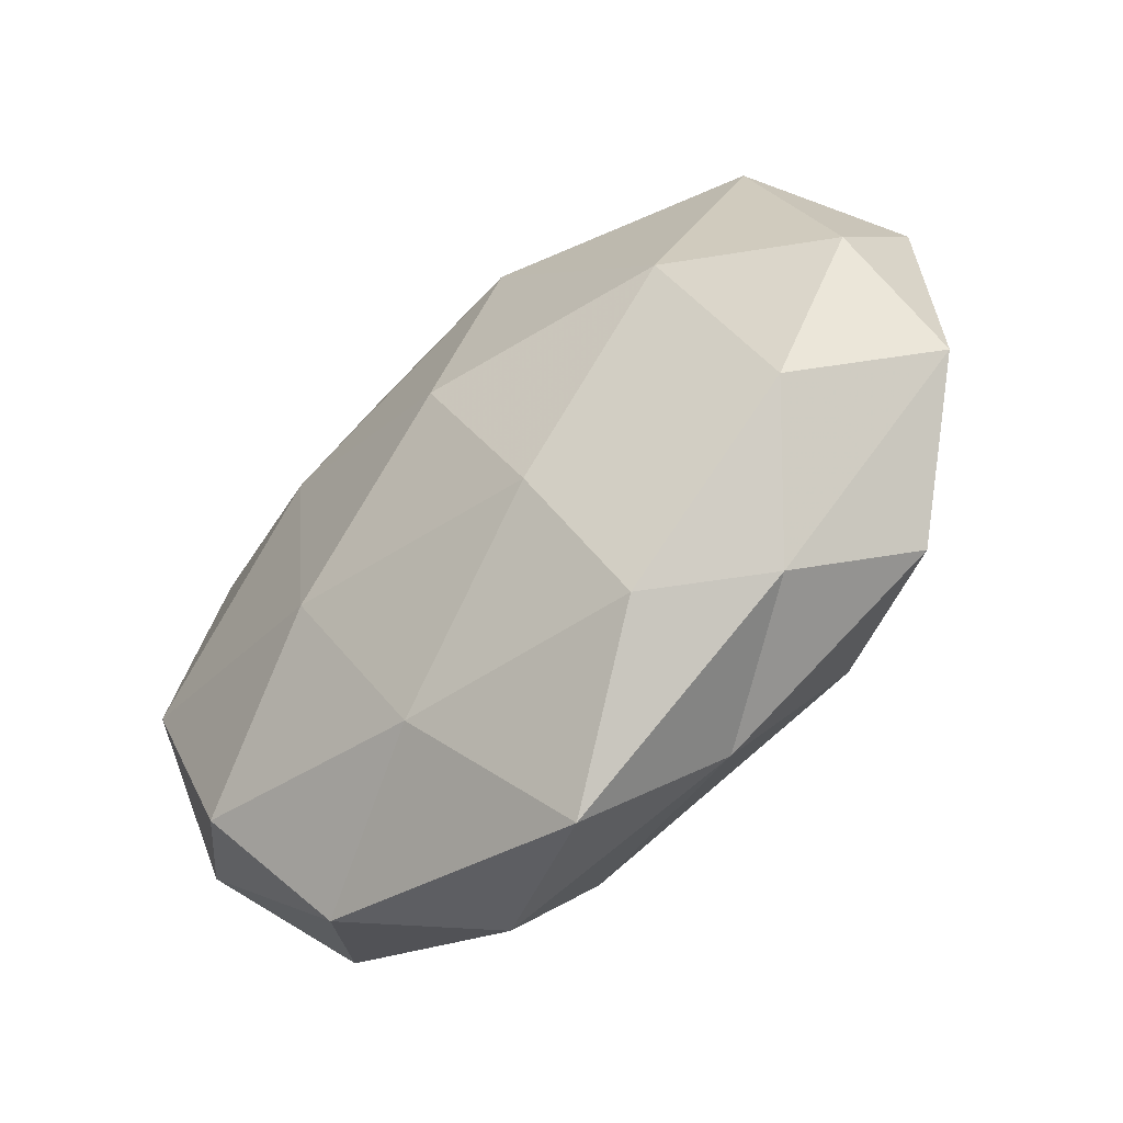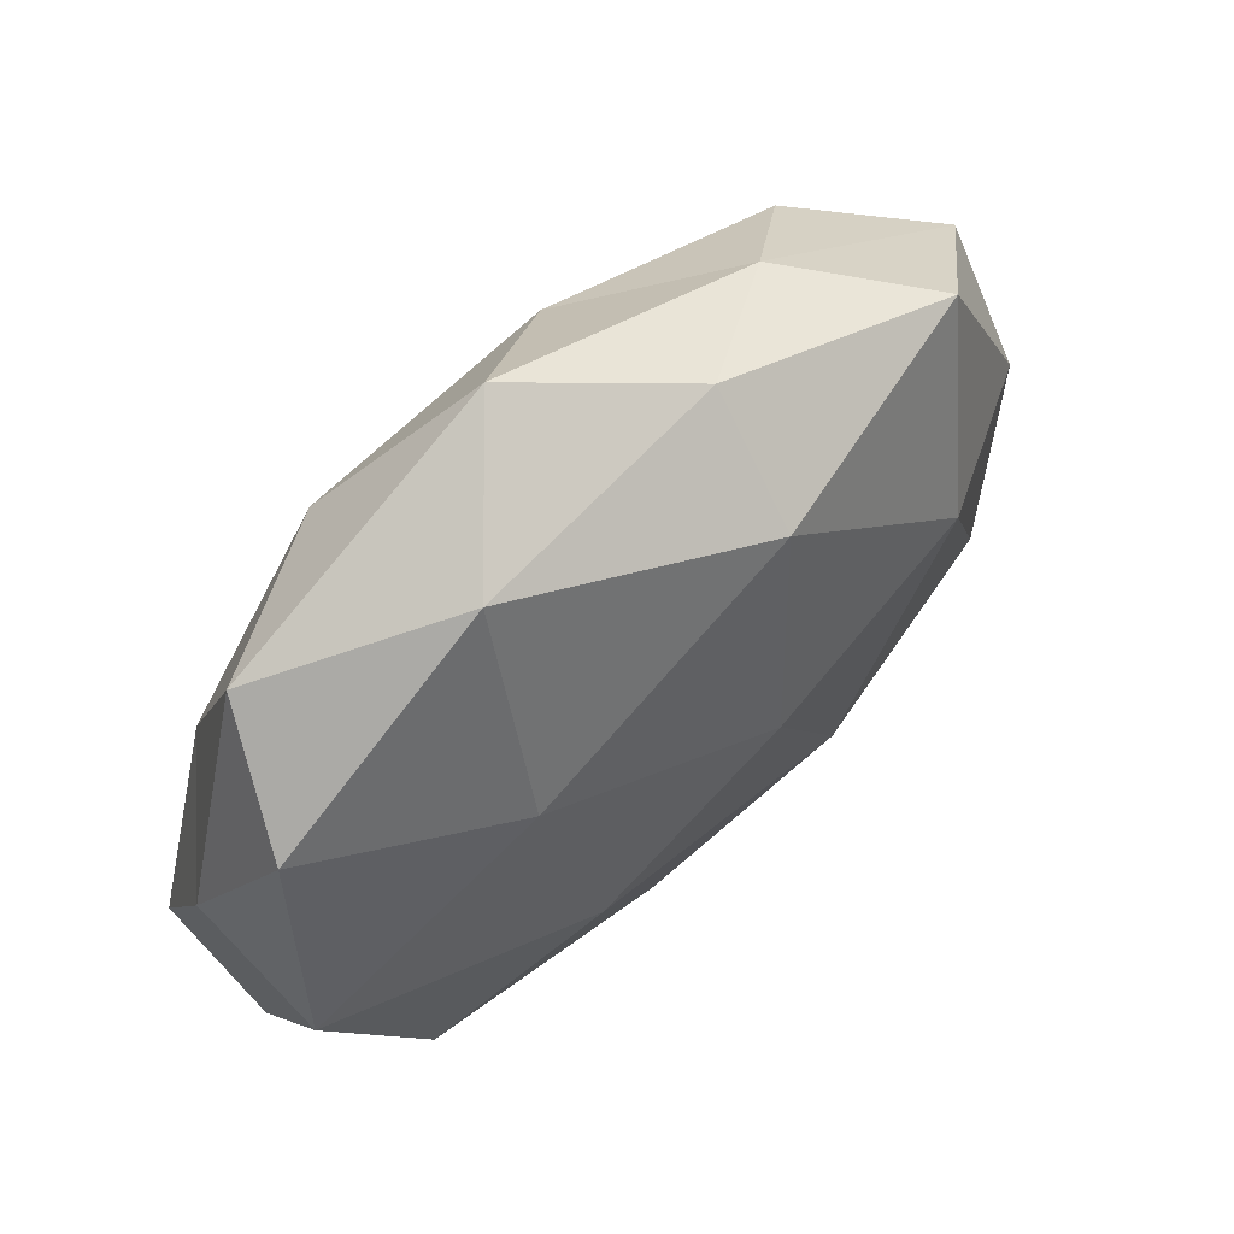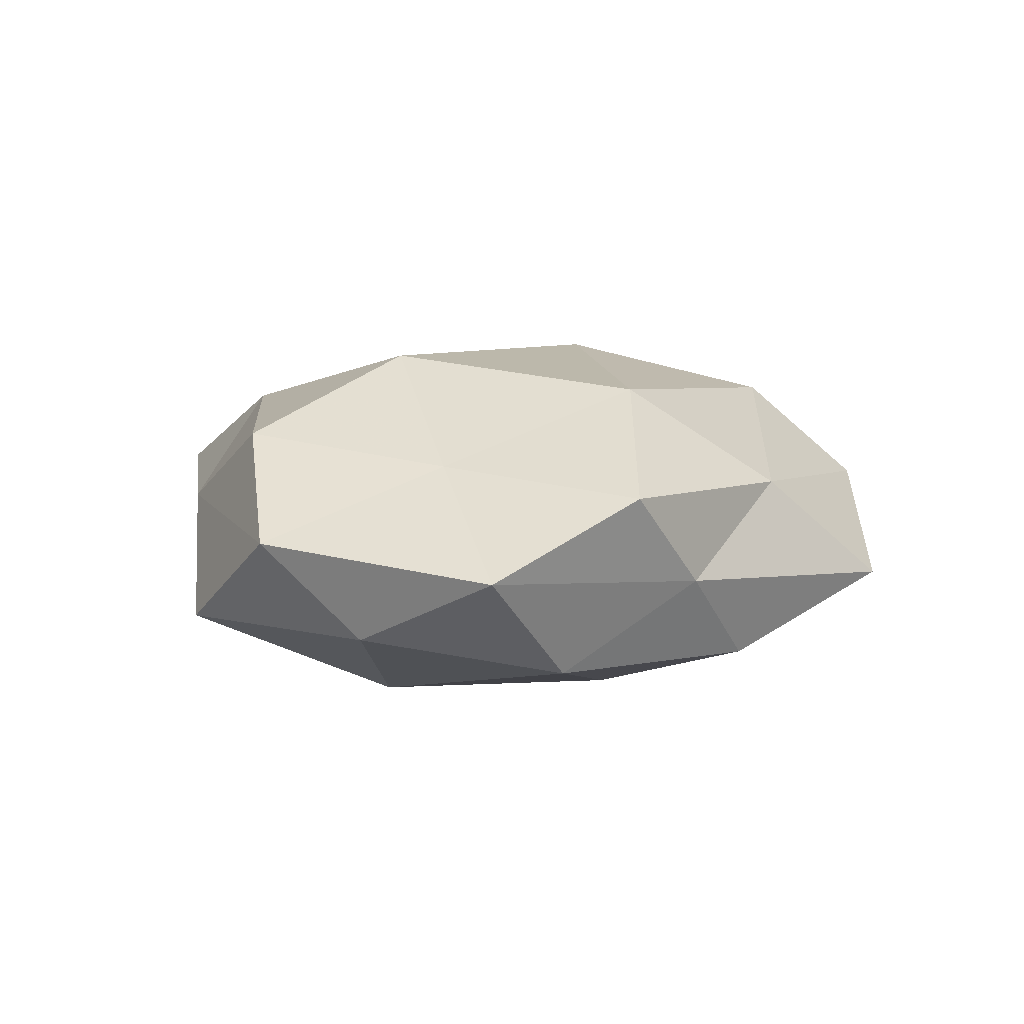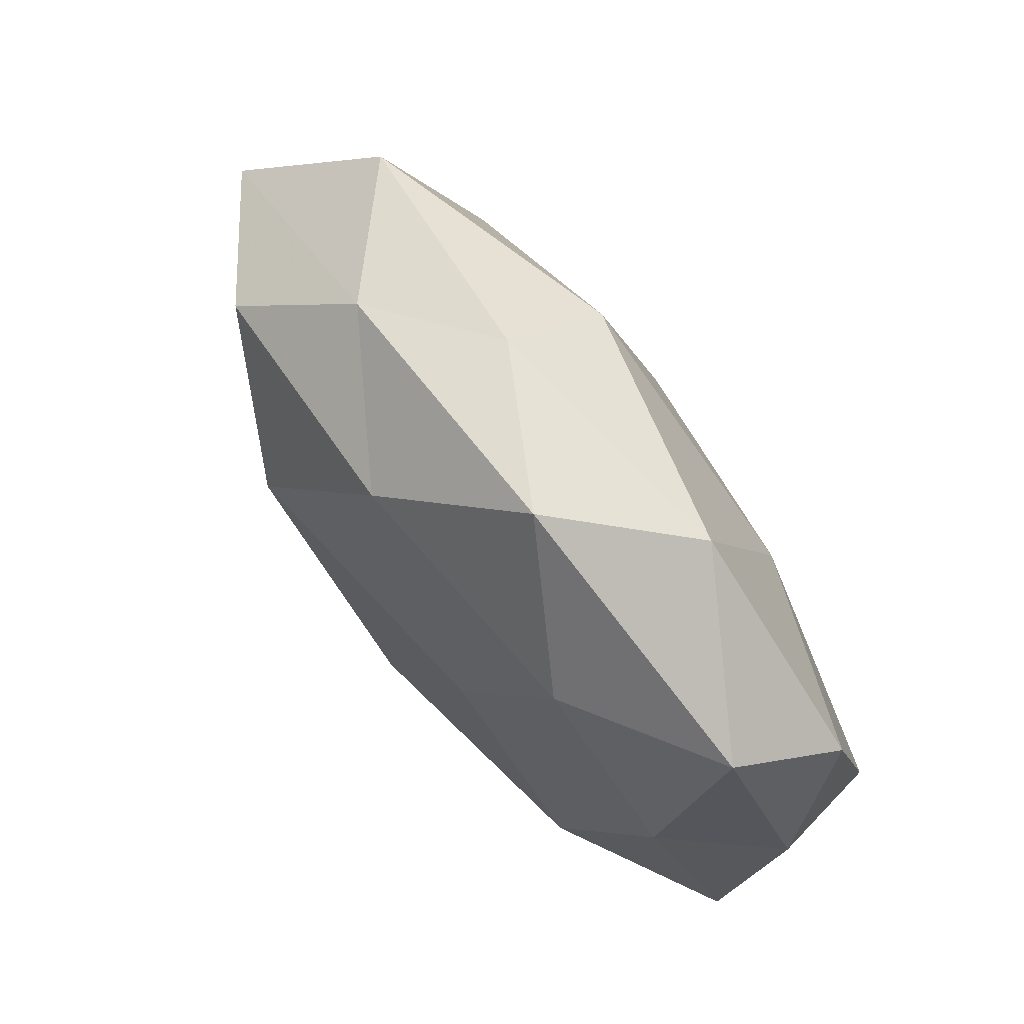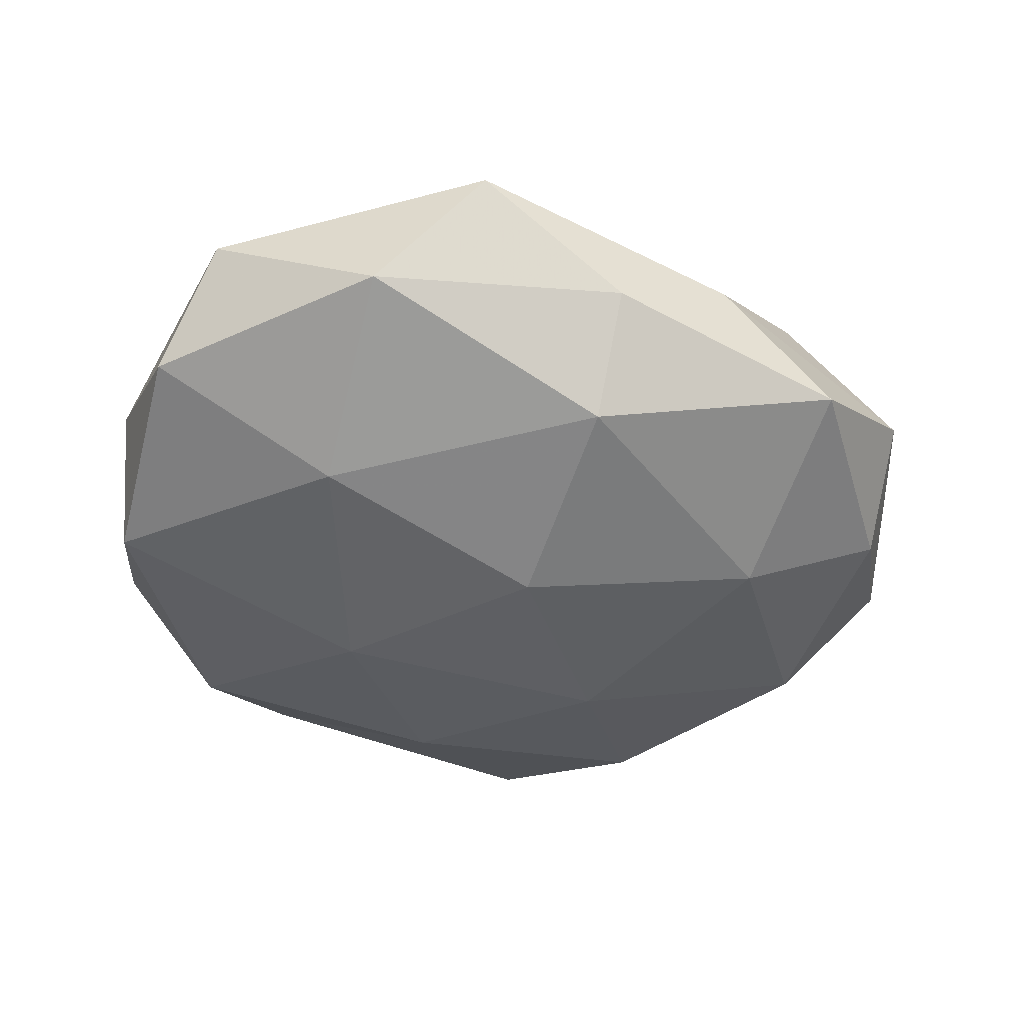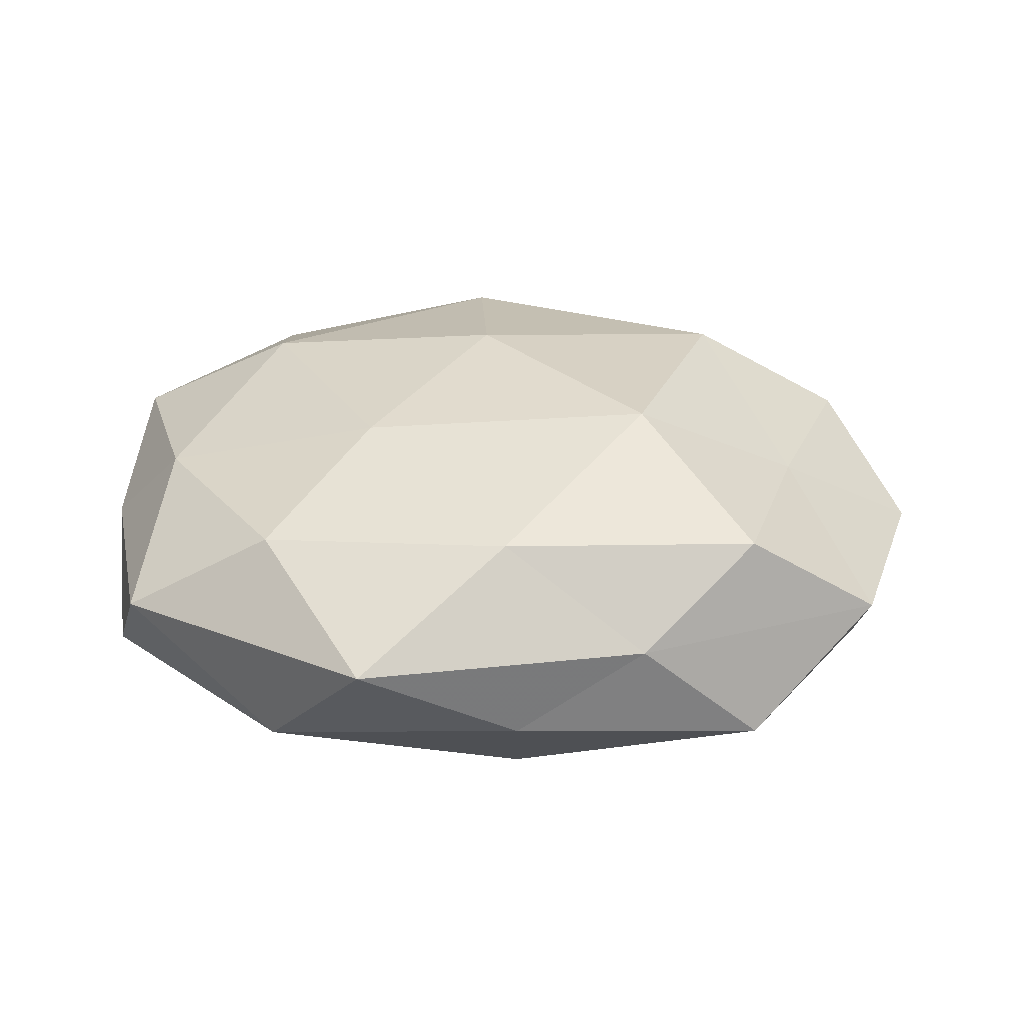
<metadata>
{"format":"obj","ext":"obj","renderer":"f3d","projection":"perspective","resolution":1024,"background":"white","views":[{"elev":-50.2,"azim":-138.5,"up":"+Y"},{"elev":62.1,"azim":137.8,"up":"+Y"},{"elev":8.3,"azim":-78.0,"up":"+Z"},{"elev":76.9,"azim":52.2,"up":"+Y"},{"elev":-47.8,"azim":171.6,"up":"+Z"},{"elev":31.0,"azim":-171.0,"up":"+Z"}]}
</metadata>
<code>
v -0.00351 0.006981 -0.02195
v -0.04838 0.007124 -0.008325
v 0.04829 0.007336 0.0005651
v -0.04996 0.01829 0.0026
v 0.005118 -0.03173 -0.0143
v -0.01485 -0.0149 -0.01934
v 0.008625 -0.04385 0.005328
v 0.04371 0.02378 -0.008244
v -0.04292 -0.02381 0.007951
v 0.02154 0.03202 0.01342
v -0.01837 -0.03622 0.007118
v -0.009161 -0.04826 -0.005118
v 0.02435 -0.03977 -0.004457
v 0.02211 0.01715 -0.0171
v 0.006465 -0.03132 0.01637
v -0.03341 -0.02903 -0.002785
v 0.04619 -0.01887 -0.002323
v 0.001821 -0.00834 0.02205
v -0.02299 -0.03308 -0.01311
v 0.04794 -0.008712 0.008712
v -0.03721 0.03087 -0.008542
v -0.024 0.03524 0.004261
v -0.008293 0.03056 -0.01654
v 0.04652 -0.001294 -0.01295
v 0.0297 -0.009882 0.01791
v -0.03542 0.02393 0.01341
v -0.05373 -0.009337 -0.0004319
v 0.03438 -0.02577 -0.01348
v 0.03845 0.03349 0.003547
v -0.03844 -0.0002152 0.01044
v -0.00713 0.03208 0.01527
v 0.01274 0.01307 0.01891
v 0.00748 0.04686 0.005287
v -0.04181 -0.01496 -0.01257
v -0.02559 -0.01993 0.01862
v 0.03826 0.01292 0.01216
v 0.01959 0.04071 -0.008112
v -0.009813 0.04022 -0.004886
v -0.0204 0.009672 0.02184
v 0.01671 -0.009996 -0.01944
v 0.0342 -0.0311 0.008397
v -0.0313 0.008472 -0.01769
f 7 11 12
f 12 5 13
f 7 12 13
f 7 15 11
f 11 9 16
f 11 16 12
f 5 19 6
f 12 19 5
f 12 16 19
f 20 17 3
f 21 2 4
f 21 4 22
f 23 14 1
f 3 24 8
f 14 8 24
f 17 24 3
f 15 25 18
f 22 4 26
f 4 2 27
f 16 9 27
f 13 5 28
f 13 28 17
f 17 28 24
f 8 29 3
f 26 4 30
f 4 27 30
f 30 27 9
f 22 26 31
f 18 25 32
f 10 31 32
f 33 10 29
f 33 31 10
f 22 31 33
f 34 6 19
f 19 16 34
f 34 27 2
f 16 27 34
f 11 35 9
f 15 35 11
f 15 18 35
f 9 35 30
f 3 36 20
f 25 20 36
f 29 36 3
f 29 10 36
f 32 36 10
f 25 36 32
f 37 8 14
f 37 14 23
f 37 29 8
f 33 29 37
f 38 21 22
f 38 23 21
f 38 22 33
f 38 37 23
f 38 33 37
f 30 39 26
f 31 26 39
f 32 39 18
f 31 39 32
f 35 18 39
f 35 39 30
f 40 6 1
f 5 6 40
f 1 14 40
f 14 24 40
f 28 5 40
f 40 24 28
f 7 13 41
f 7 41 15
f 13 17 41
f 41 17 20
f 41 25 15
f 41 20 25
f 42 1 6
f 21 42 2
f 23 1 42
f 23 42 21
f 2 42 34
f 42 6 34

</code>
